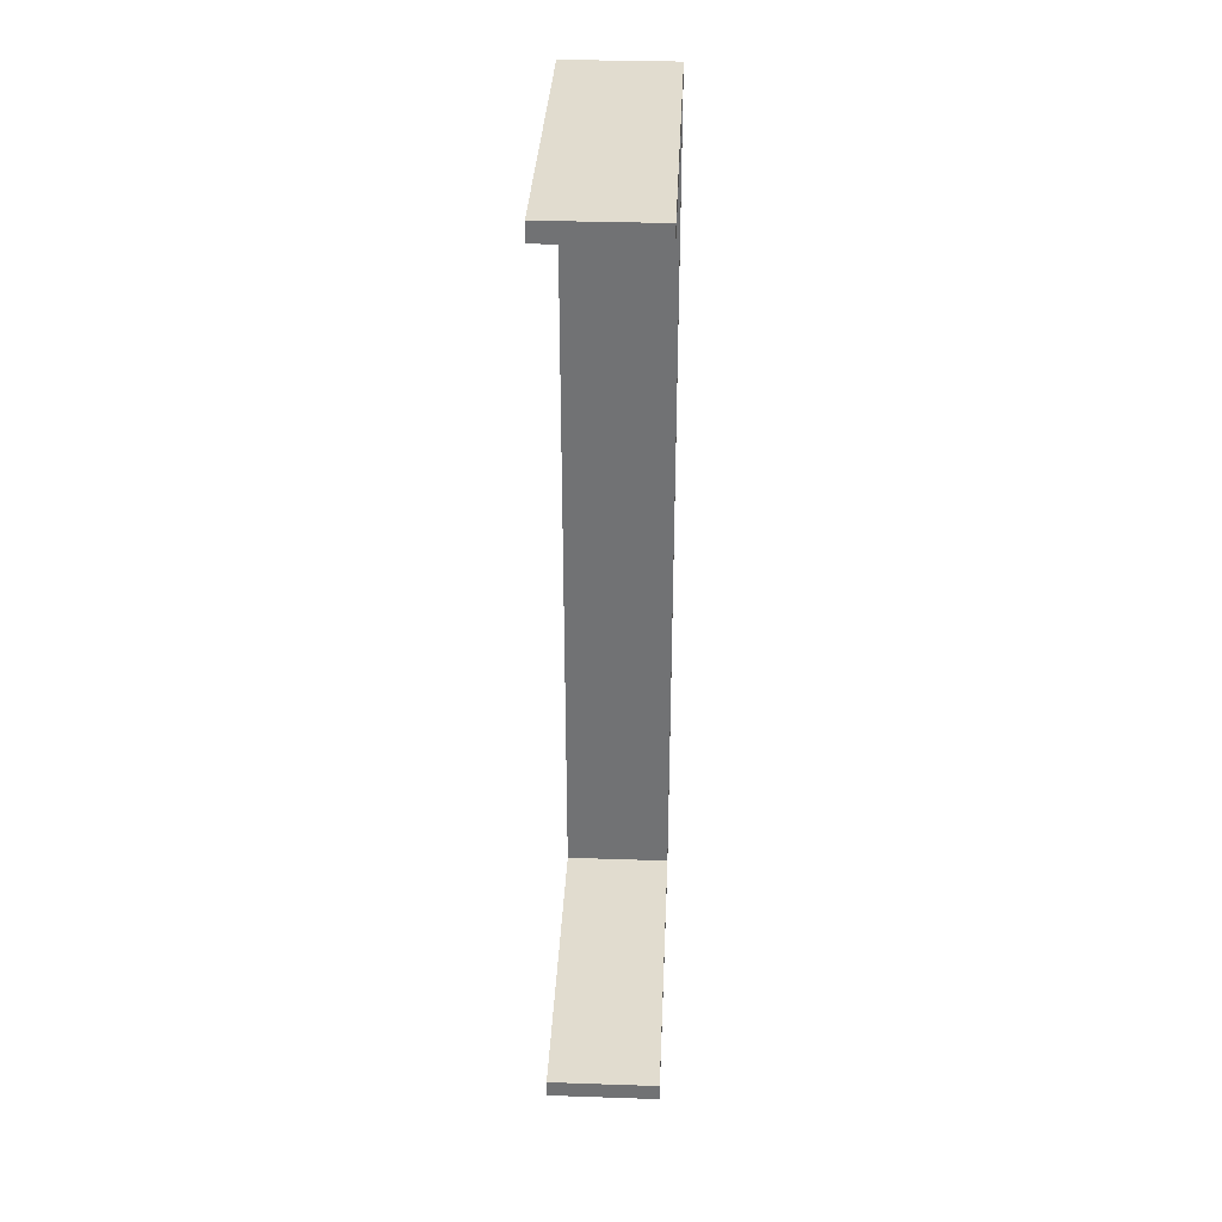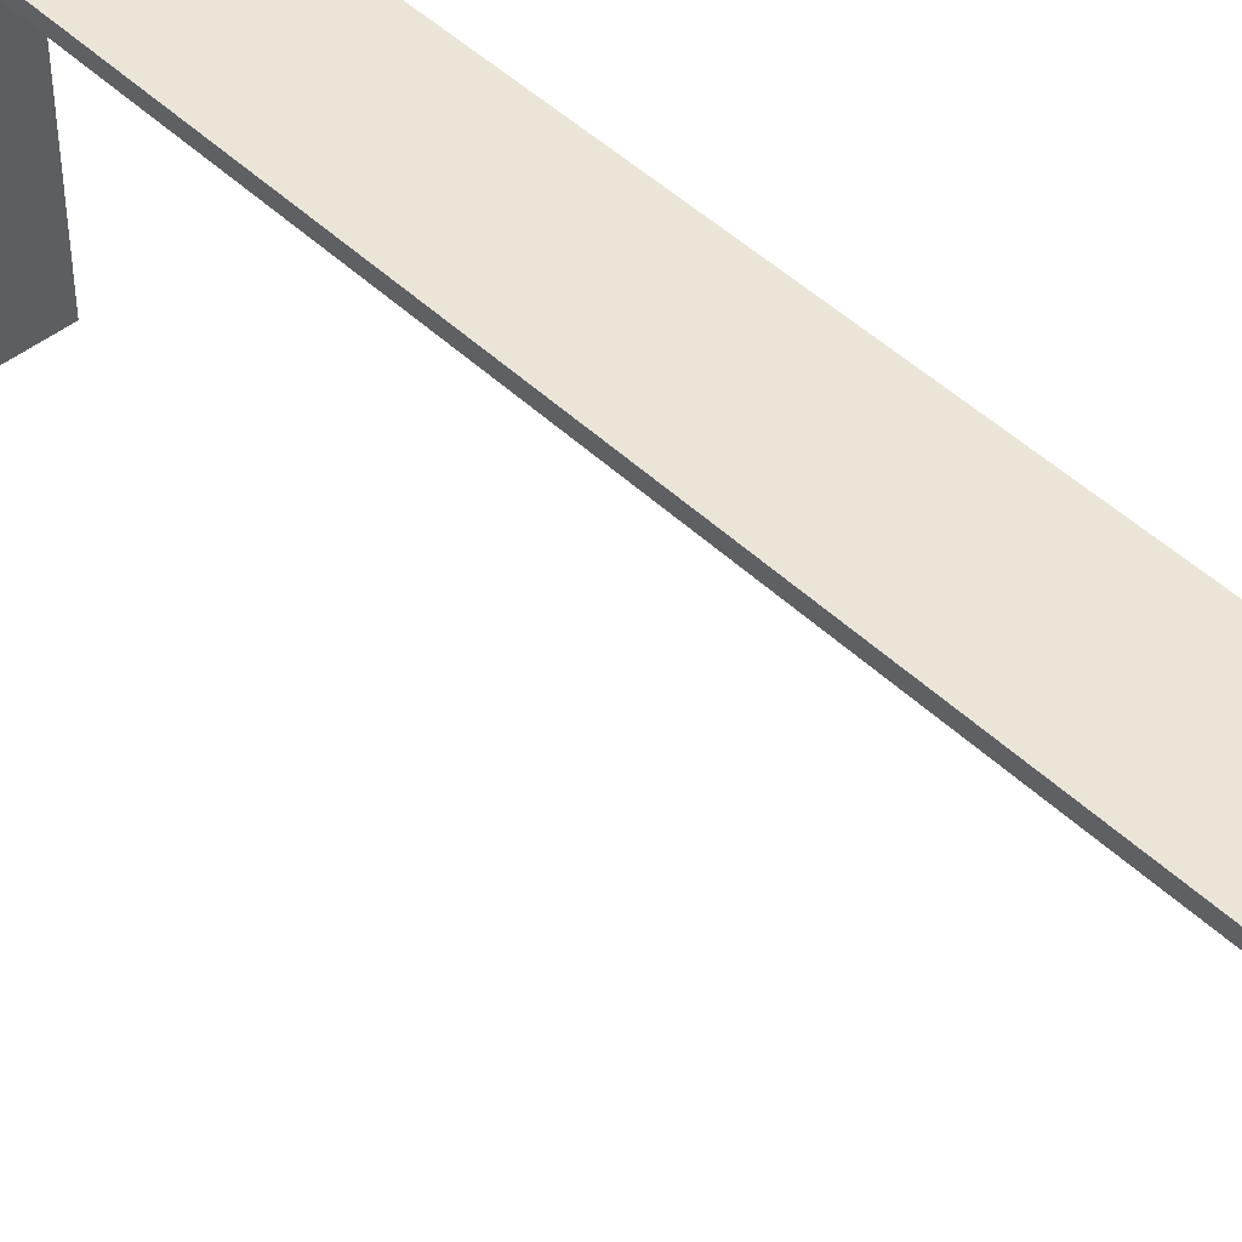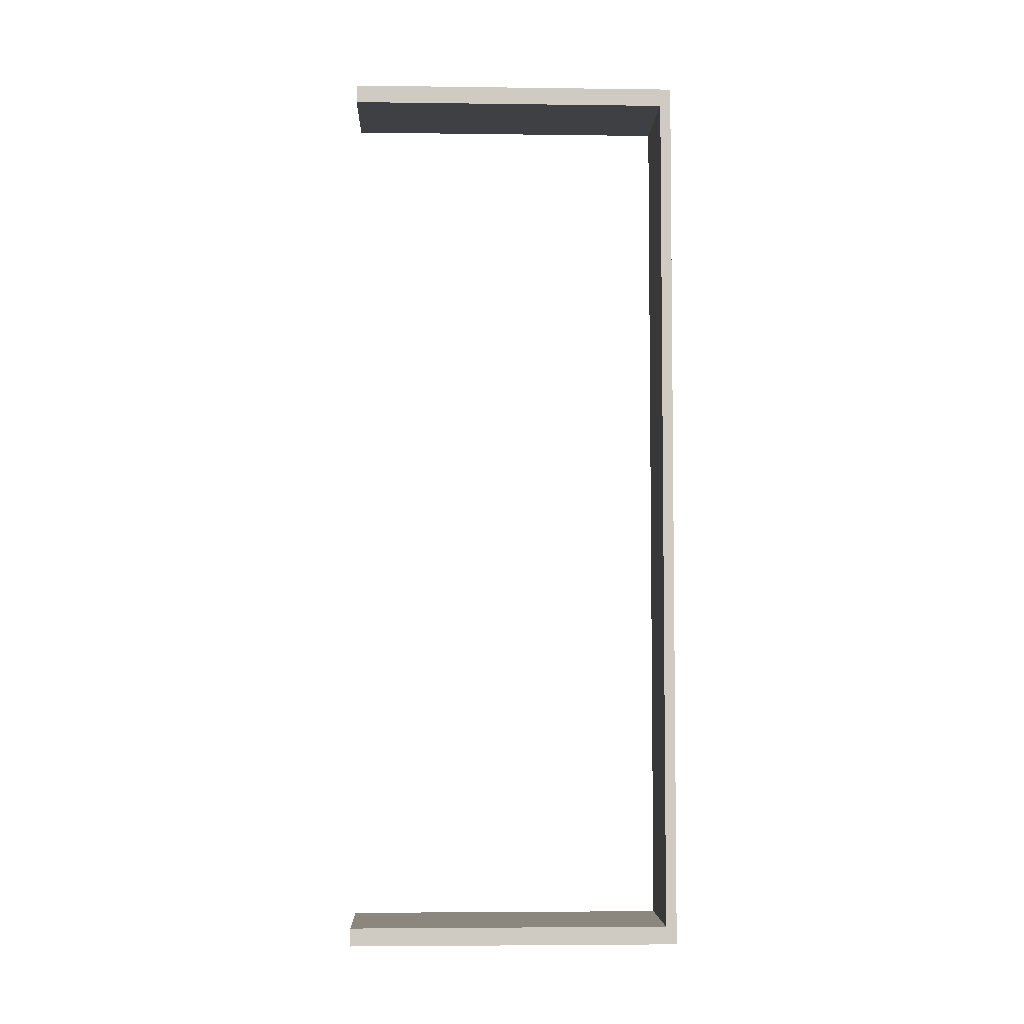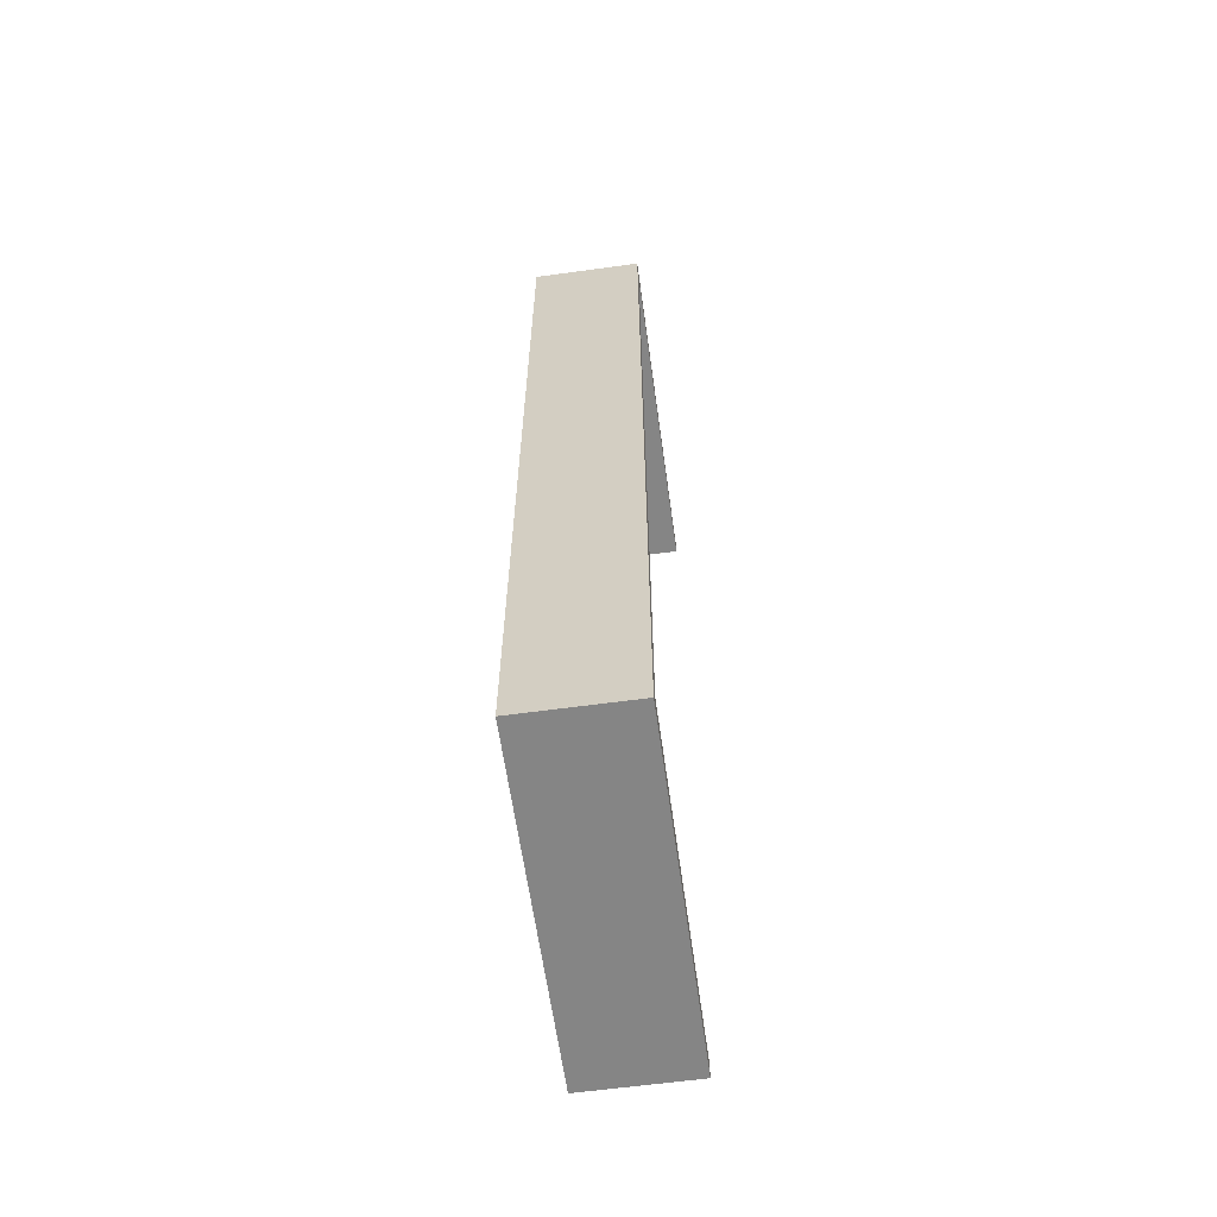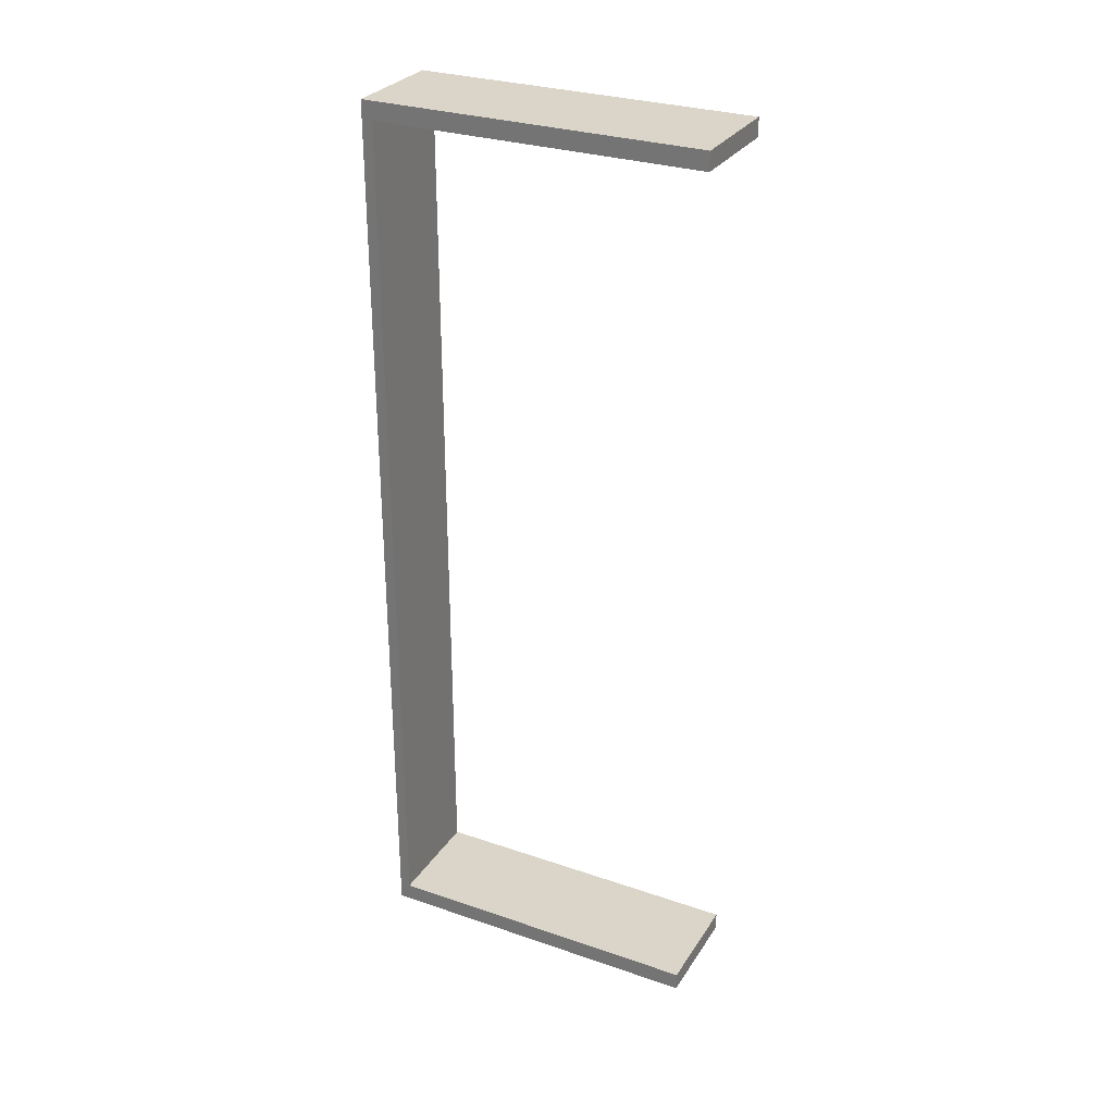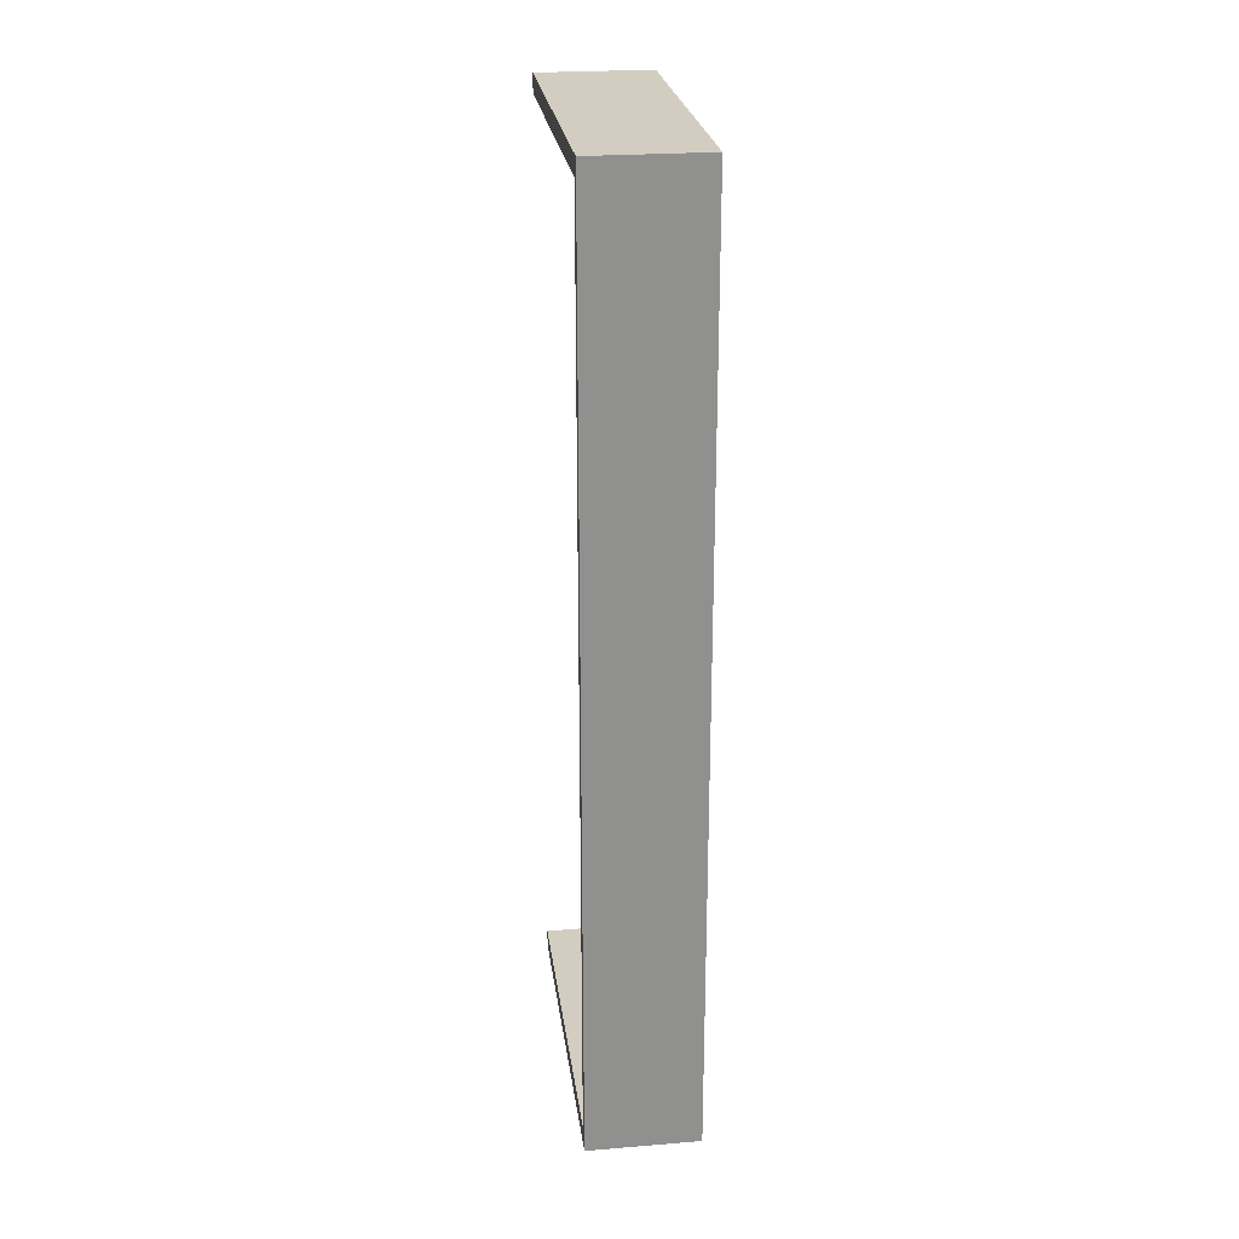
<metadata>
{"format":"obj","ext":"obj","renderer":"f3d","projection":"perspective","resolution":1024,"background":"white","views":[{"elev":34.3,"azim":2.6,"up":"+Z"},{"elev":46.0,"azim":-42.4,"up":"+Y"},{"elev":-4.7,"azim":87.7,"up":"+Z"},{"elev":-61.8,"azim":-172.1,"up":"+Z"},{"elev":29.4,"azim":-63.2,"up":"+Z"},{"elev":24.8,"azim":172.5,"up":"+Z"}]}
</metadata>
<code>
o goal_Cube.001
v -2 0 -8
v -2 6 -8
v 0 0 -8
v 0 6 -8
v -2 6 0
v 0 6 0
v -2 6.2 0
v -2 6.2 -8.333
v -2 0 -8.333
v 0 0 -8.333
v 0 6.2 -8.333
v 0 6.2 0
v -2 0 8
v -2 6 8
v 0 0 8
v 0 6 8
v -2 6.2 8.333
v -2 0 8.333
v 0 0 8.333
v 0 6.2 8.333
f 5 6 12 7
f 2 5 7 8
f 9 8 11 10
f 11 8 7 12
f 1 2 8 9
f 6 4 11 12
f 4 3 10 11
f 3 1 9 10
f 6 5 2 4
f 4 2 1 3
f 14 17 7 5
f 18 19 20 17
f 20 12 7 17
f 13 18 17 14
f 6 12 20 16
f 16 20 19 15
f 15 19 18 13
f 6 16 14 5
f 16 15 13 14

</code>
